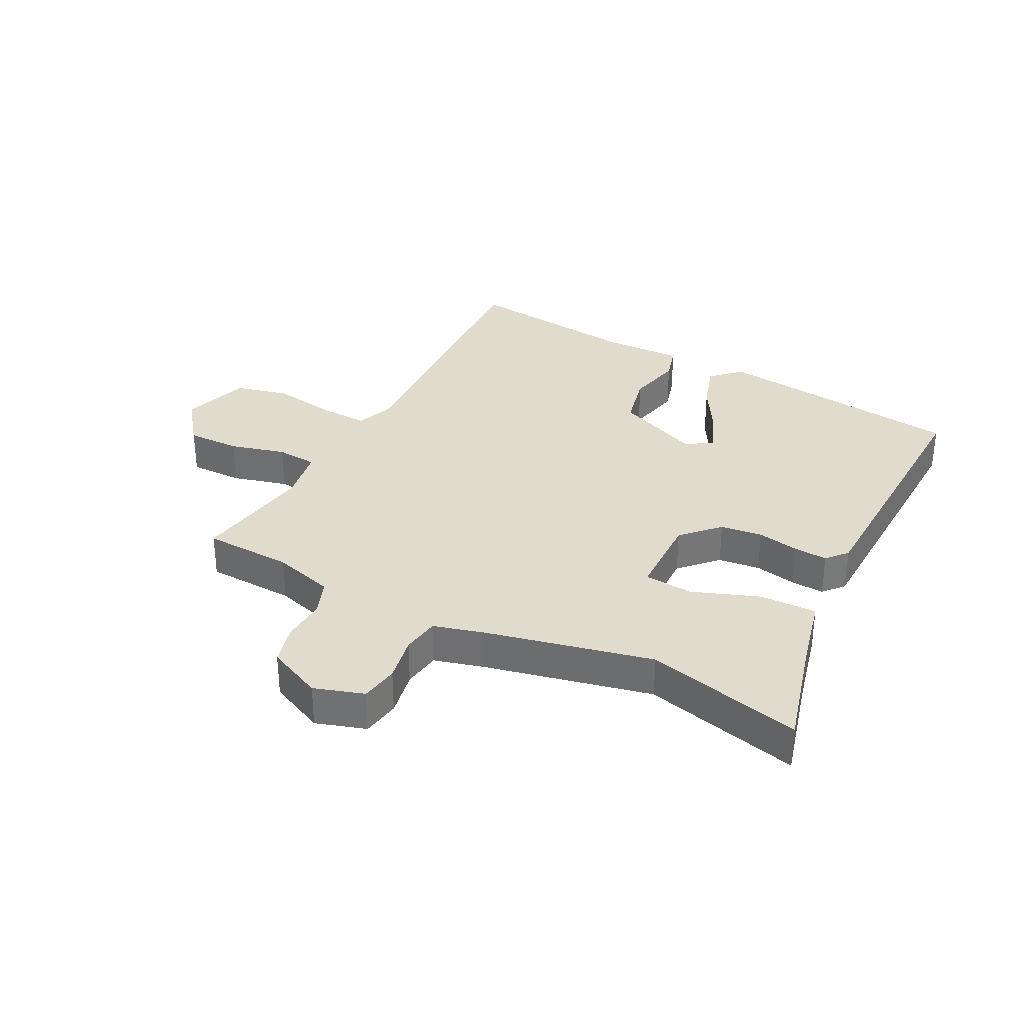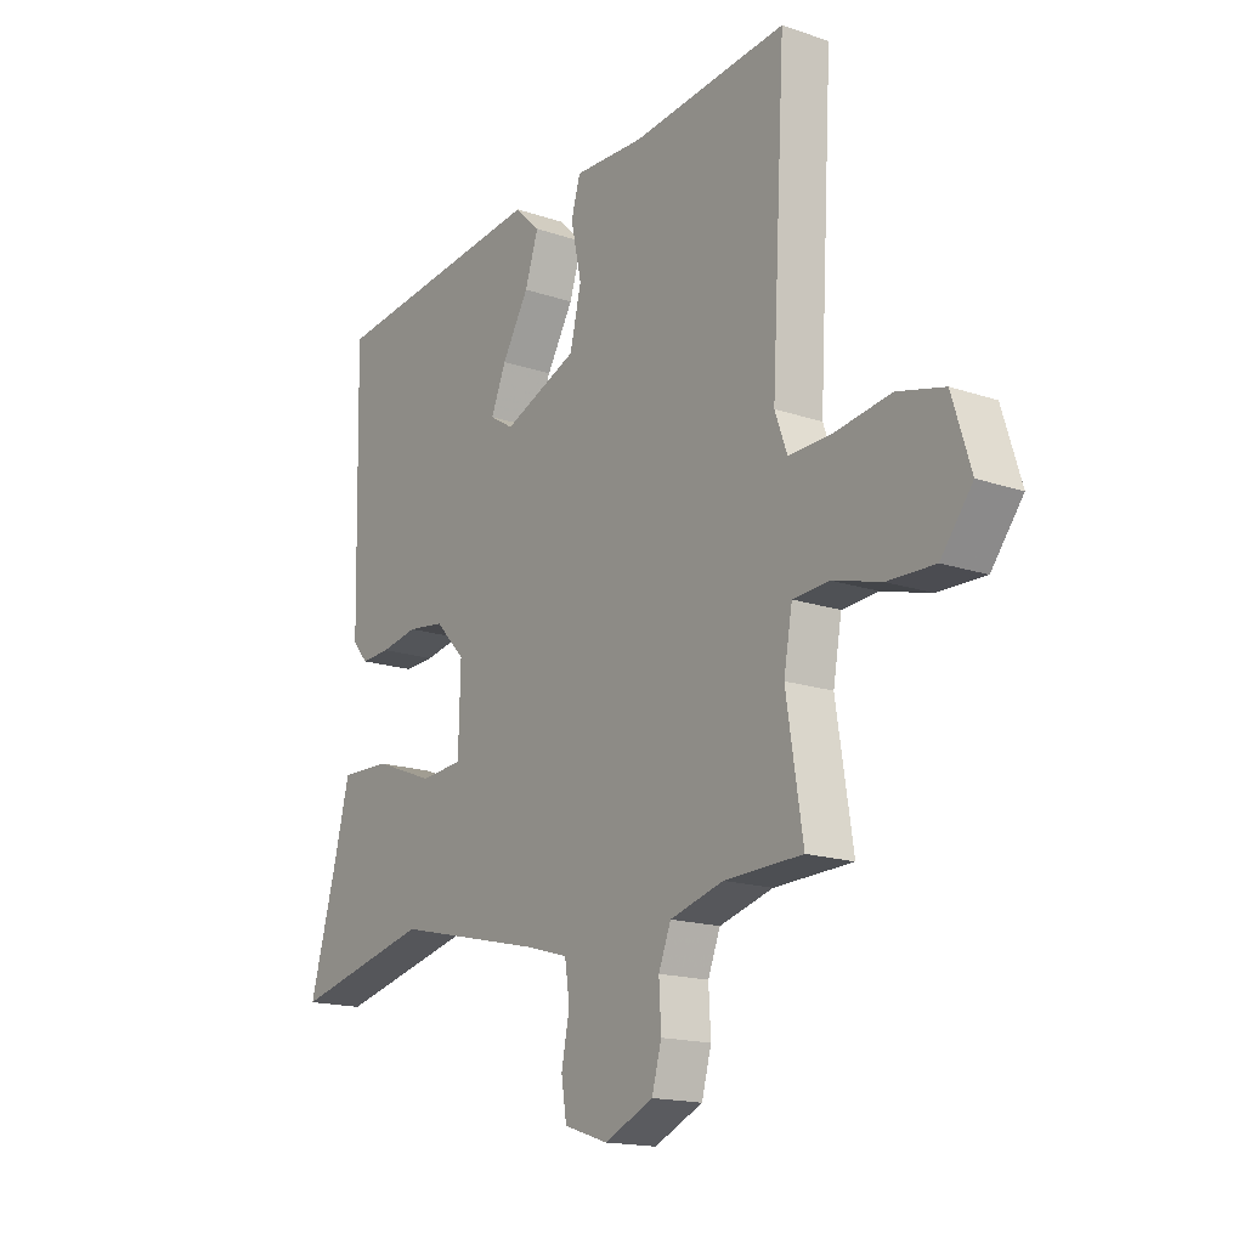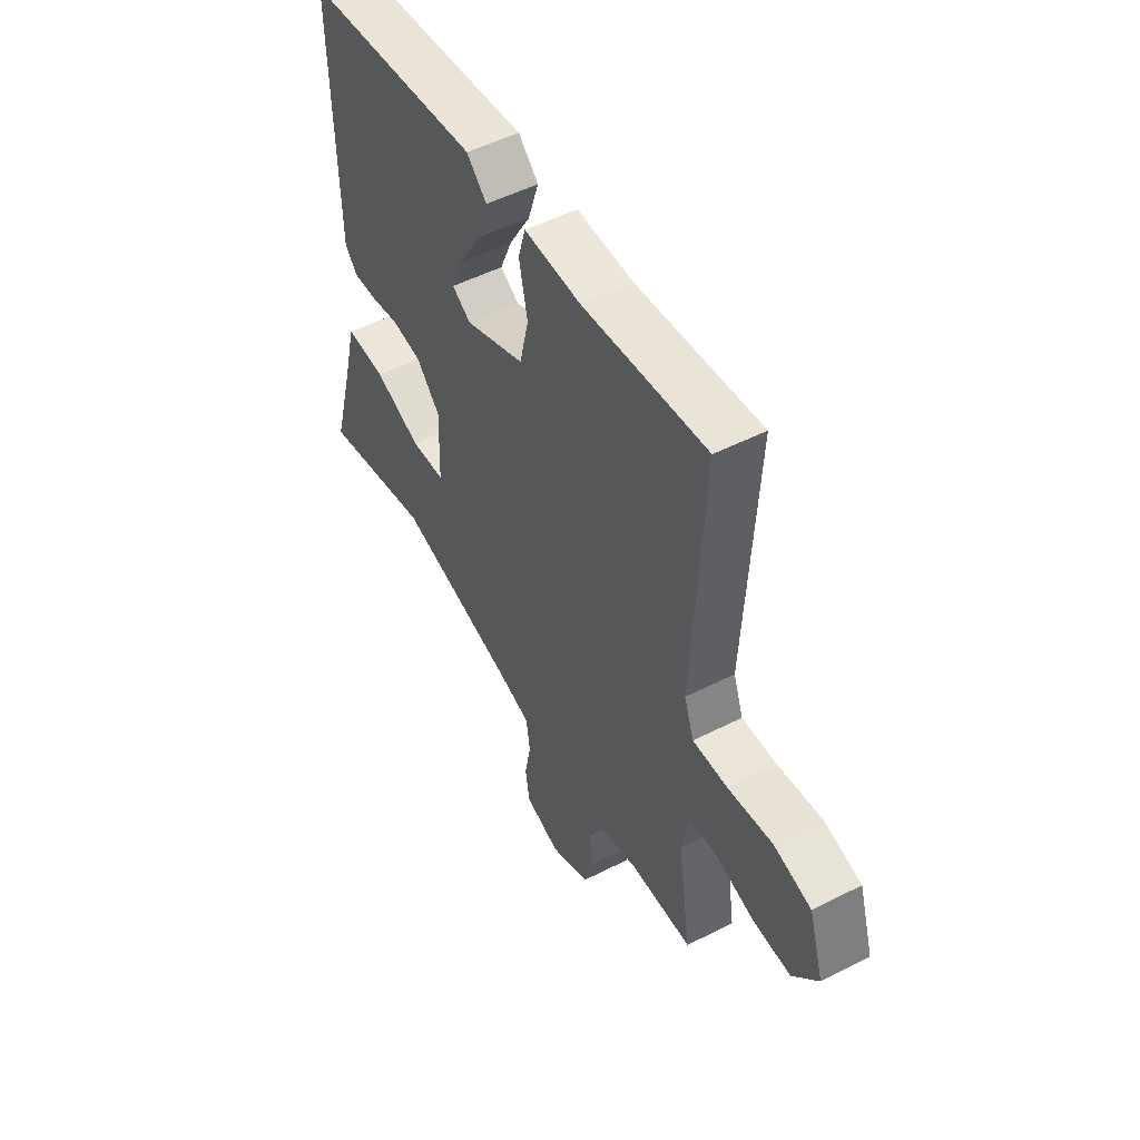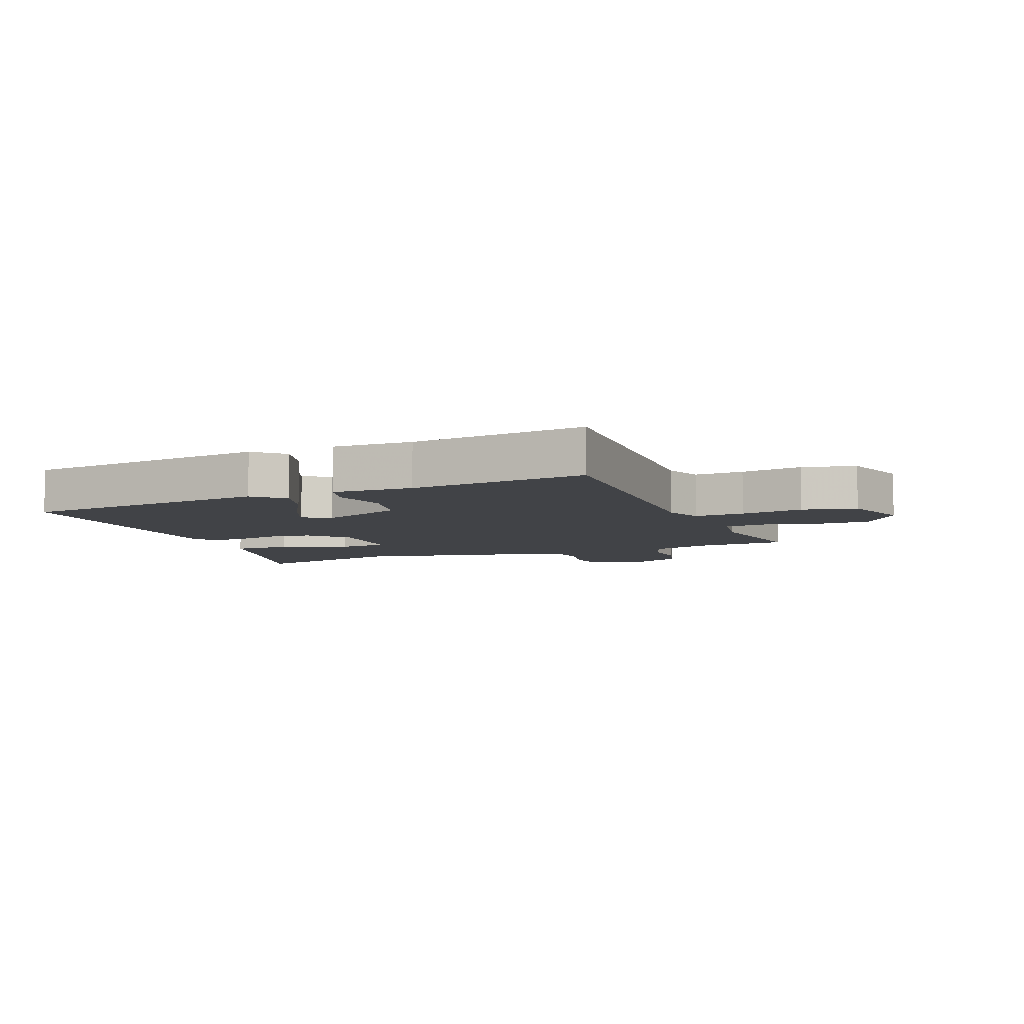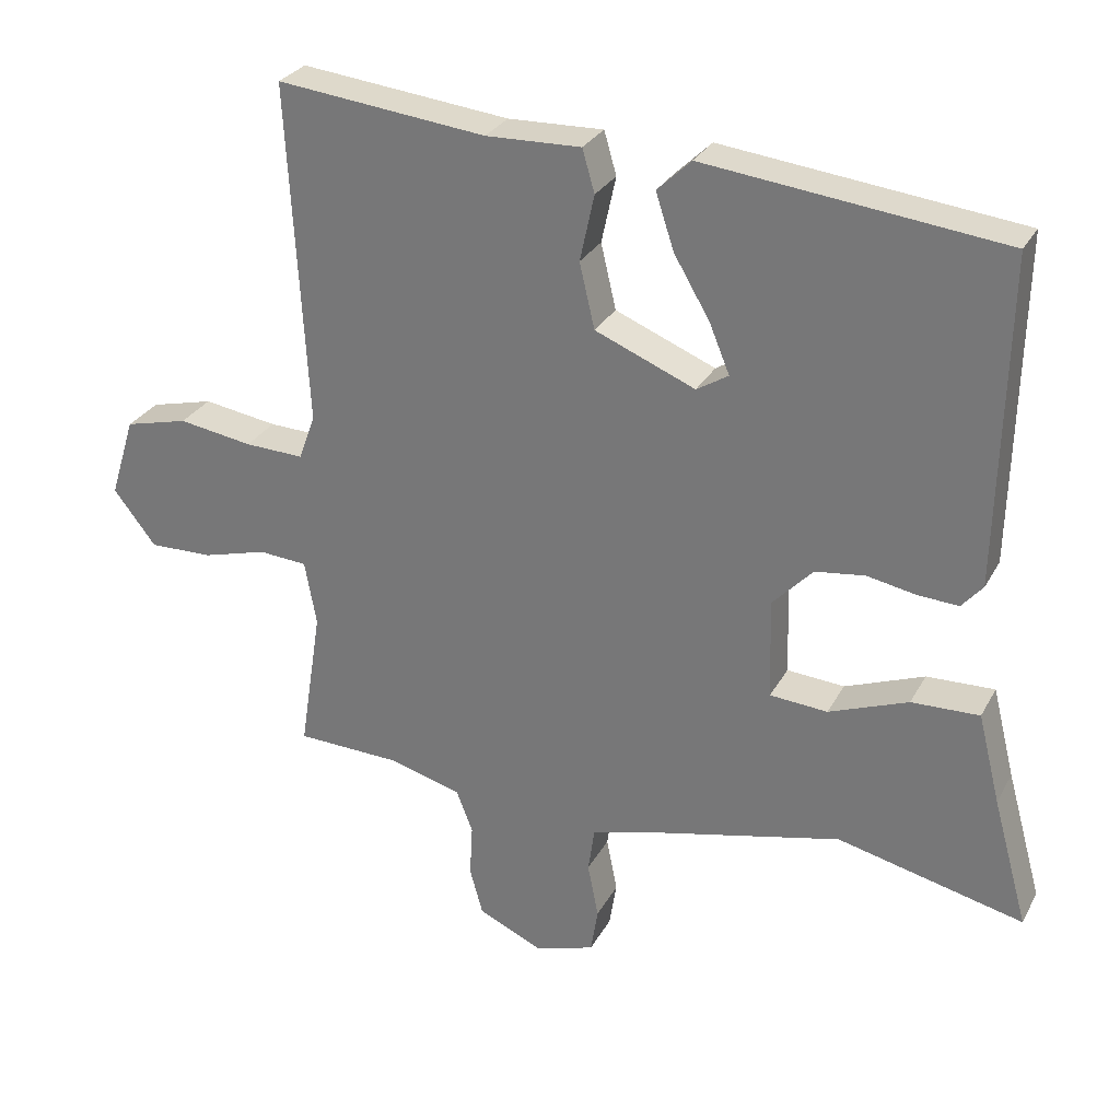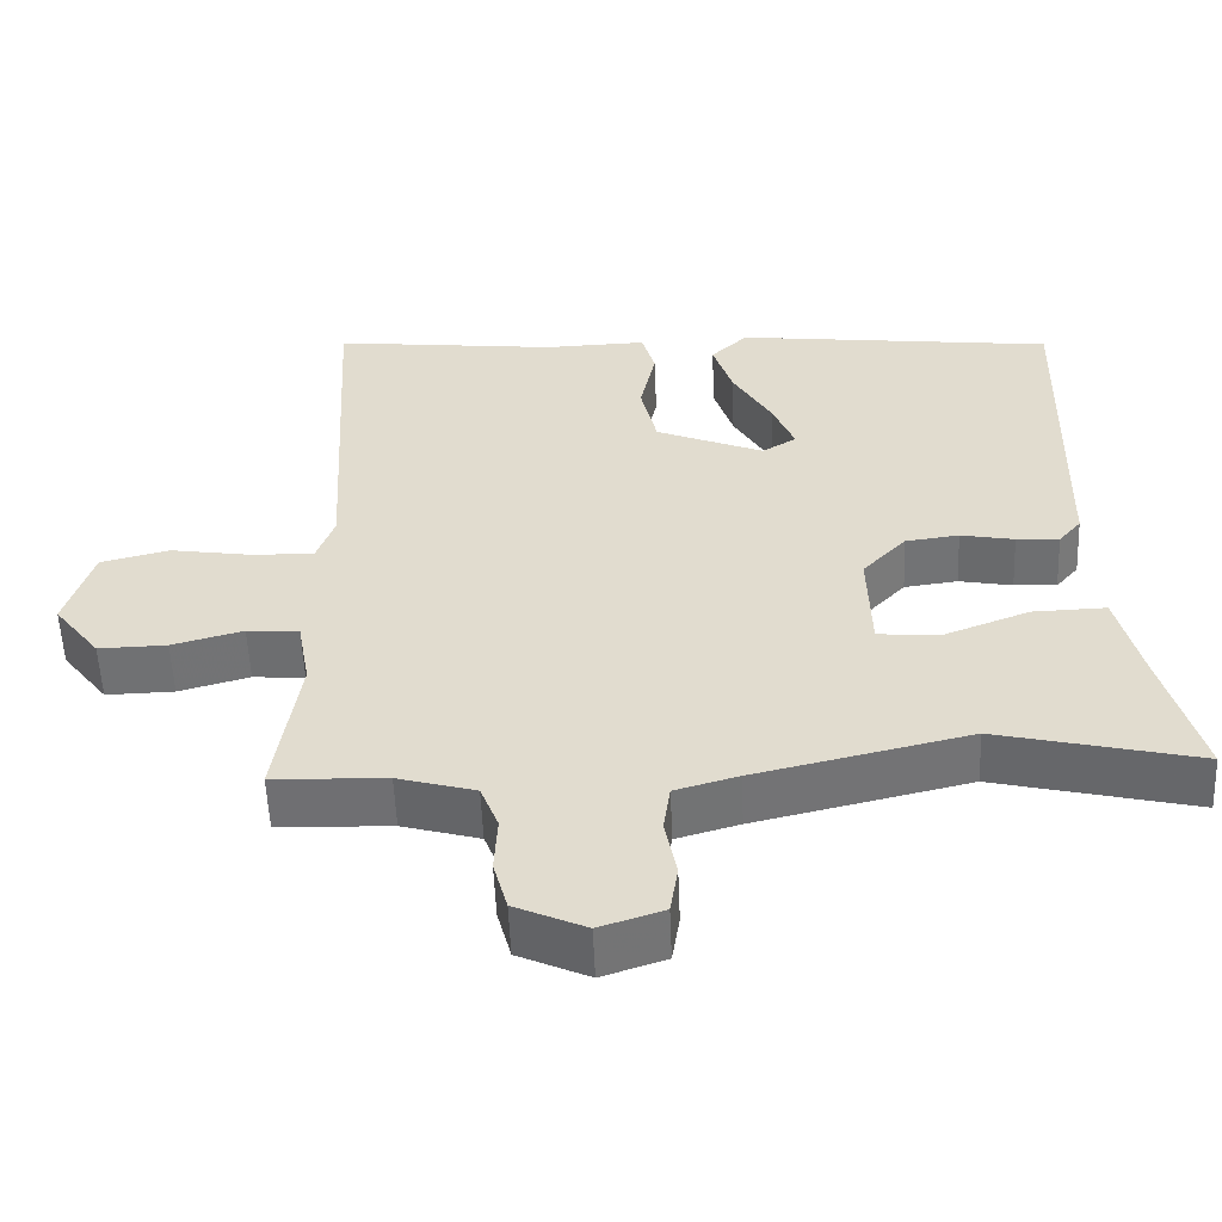
<metadata>
{"format":"obj","ext":"obj","renderer":"f3d","projection":"perspective","resolution":1024,"background":"white","views":[{"elev":33.3,"azim":-152.2,"up":"+Y"},{"elev":-16.5,"azim":55.0,"up":"+Z"},{"elev":51.4,"azim":61.1,"up":"+Z"},{"elev":-6.9,"azim":22.5,"up":"+Y"},{"elev":28.6,"azim":-156.4,"up":"+Z"},{"elev":-55.0,"azim":-177.7,"up":"+Z"}]}
</metadata>
<code>
v -0.321 0.07 -0.458
v -0.579 0.07 -0.519
v -0.53 0.07 -0.342
v -0.499 0.07 -0.218
v -0.405 0.07 -0.221
v -0.295 0.07 -0.263
v -0.215 0.07 -0.257
v -0.211 0.07 -0.118
v -0.267 0.07 -0.059
v -0.336 0.07 -0.05
v -0.405 0.07 -0.063
v -0.46 0.07 -0.066
v -0.489 0.07 -0.032
v -0.499 0.07 0.42
v -0.087 0.07 0.468
v -0.04 0.07 0.423
v -0.065 0.07 0.346
v -0.115 0.07 0.261
v -0.143 0.07 0.193
v -0.099 0.07 0.166
v 0.04 0.07 0.223
v 0.061 0.07 0.313
v 0.041 0.07 0.405
v 0.058 0.07 0.464
v 0.19 0.07 0.46
v 0.48 0.07 0.492
v 0.454 0.07 0.02
v 0.477 0.07 -0.043
v 0.559 0.07 -0.04
v 0.662 0.07 -0.024
v 0.75 0.07 -0.046
v 0.785 0.07 -0.158
v 0.726 0.07 -0.234
v 0.638 0.07 -0.232
v 0.547 0.07 -0.207
v 0.48 0.07 -0.212
v 0.464 0.07 -0.302
v 0.495 0.07 -0.501
v 0.349 0.07 -0.506
v 0.249 0.07 -0.534
v 0.226 0.07 -0.593
v 0.23 0.07 -0.666
v 0.212 0.07 -0.732
v 0.121 0.07 -0.773
v 0.039 0.07 -0.746
v 0.029 0.07 -0.683
v 0.044 0.07 -0.607
v 0.035 0.07 -0.545
v -0.046 0.07 -0.522
v -0.321 0 -0.458
v -0.579 0 -0.519
v -0.53 0 -0.342
v -0.499 0 -0.218
v -0.405 0 -0.221
v -0.295 0 -0.263
v -0.215 0 -0.257
v -0.211 0 -0.118
v -0.267 0 -0.059
v -0.336 0 -0.05
v -0.405 0 -0.063
v -0.46 0 -0.066
v -0.489 0 -0.032
v -0.499 0 0.42
v -0.087 0 0.468
v -0.04 0 0.423
v -0.065 0 0.346
v -0.115 0 0.261
v -0.143 0 0.193
v -0.099 0 0.166
v 0.04 0 0.223
v 0.061 0 0.313
v 0.041 0 0.405
v 0.058 0 0.464
v 0.19 0 0.46
v 0.48 0 0.492
v 0.454 0 0.02
v 0.477 0 -0.043
v 0.559 0 -0.04
v 0.662 0 -0.024
v 0.75 0 -0.046
v 0.785 0 -0.158
v 0.726 0 -0.234
v 0.638 0 -0.232
v 0.547 0 -0.207
v 0.48 0 -0.212
v 0.464 0 -0.302
v 0.495 0 -0.501
v 0.349 0 -0.506
v 0.249 0 -0.534
v 0.226 0 -0.593
v 0.23 0 -0.666
v 0.212 0 -0.732
v 0.121 0 -0.773
v 0.039 0 -0.746
v 0.029 0 -0.683
v 0.044 0 -0.607
v 0.035 0 -0.545
v -0.046 0 -0.522
f 44 45 46 47
f 44 47 48
f 41 42 43 44
f 40 41 44 48
f 39 40 48 49
f 37 38 39
f 36 37 39 49
f 32 33 34 35
f 32 35 36
f 29 30 31 32
f 28 29 32 36
f 27 28 36 49
f 25 26 27 49
f 22 23 24 25
f 21 22 25 49
f 15 16 17 18
f 15 18 19
f 14 15 19
f 13 14 19
f 10 11 12 13
f 10 13 19 20
f 3 4 5 6
f 1 2 3 6
f 1 6 7
f 49 1 7
f 21 49 7 8
f 9 10 20 21
f 8 9 21
f 96 95 94 93
f 97 96 93
f 93 92 91 90
f 97 93 90 89
f 98 97 89 88
f 88 87 86
f 98 88 86 85
f 84 83 82 81
f 85 84 81
f 81 80 79 78
f 85 81 78 77
f 98 85 77 76
f 98 76 75 74
f 74 73 72 71
f 98 74 71 70
f 67 66 65 64
f 68 67 64
f 68 64 63
f 68 63 62
f 62 61 60 59
f 69 68 62 59
f 55 54 53 52
f 55 52 51 50
f 56 55 50
f 56 50 98
f 57 56 98 70
f 70 69 59 58
f 70 58 57
f 1 50 51 2
f 2 51 52 3
f 3 52 53 4
f 4 53 54 5
f 5 54 55 6
f 6 55 56 7
f 7 56 57 8
f 8 57 58 9
f 9 58 59 10
f 10 59 60 11
f 11 60 61 12
f 12 61 62 13
f 13 62 63 14
f 14 63 64 15
f 15 64 65 16
f 16 65 66 17
f 17 66 67 18
f 18 67 68 19
f 19 68 69 20
f 20 69 70 21
f 21 70 71 22
f 22 71 72 23
f 23 72 73 24
f 24 73 74 25
f 25 74 75 26
f 26 75 76 27
f 27 76 77 28
f 28 77 78 29
f 29 78 79 30
f 30 79 80 31
f 31 80 81 32
f 32 81 82 33
f 33 82 83 34
f 34 83 84 35
f 35 84 85 36
f 36 85 86 37
f 37 86 87 38
f 38 87 88 39
f 39 88 89 40
f 40 89 90 41
f 41 90 91 42
f 42 91 92 43
f 43 92 93 44
f 44 93 94 45
f 45 94 95 46
f 46 95 96 47
f 47 96 97 48
f 48 97 98 49
f 49 98 50 1

</code>
